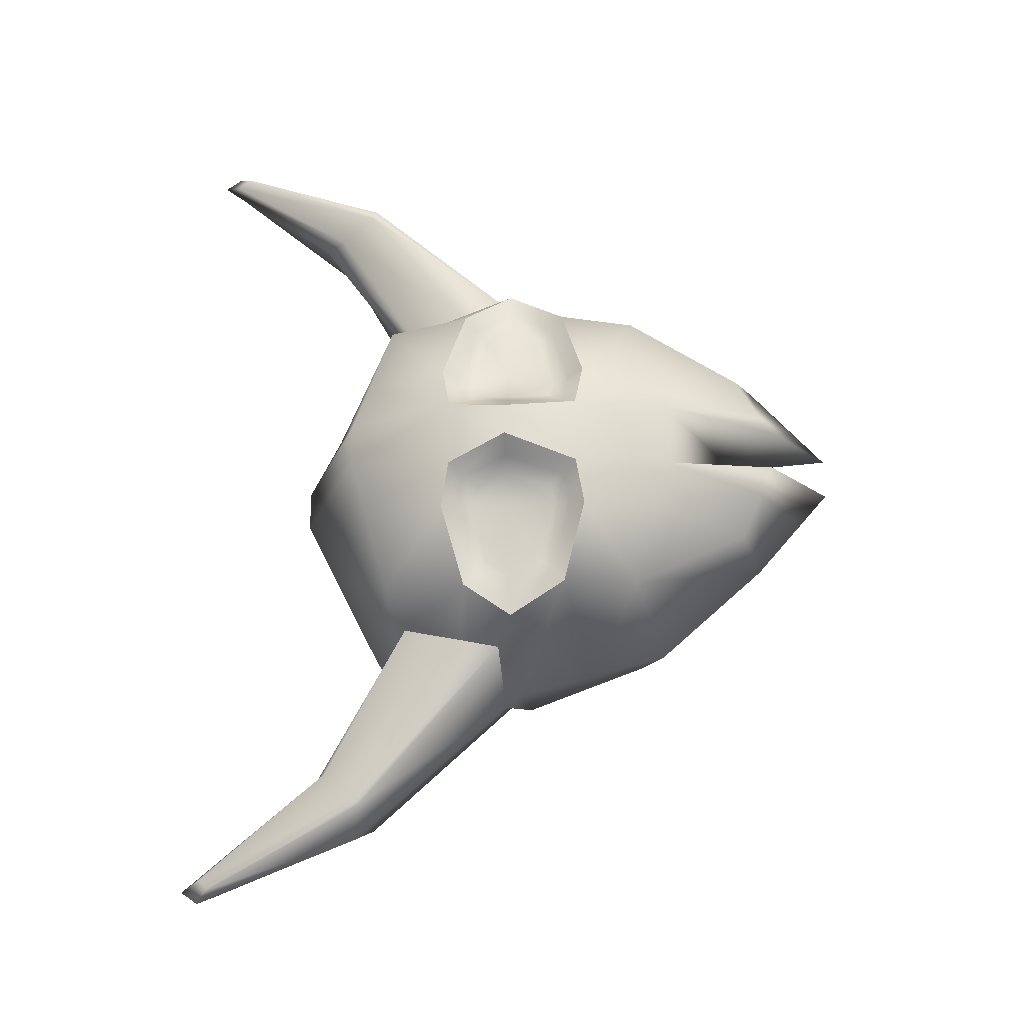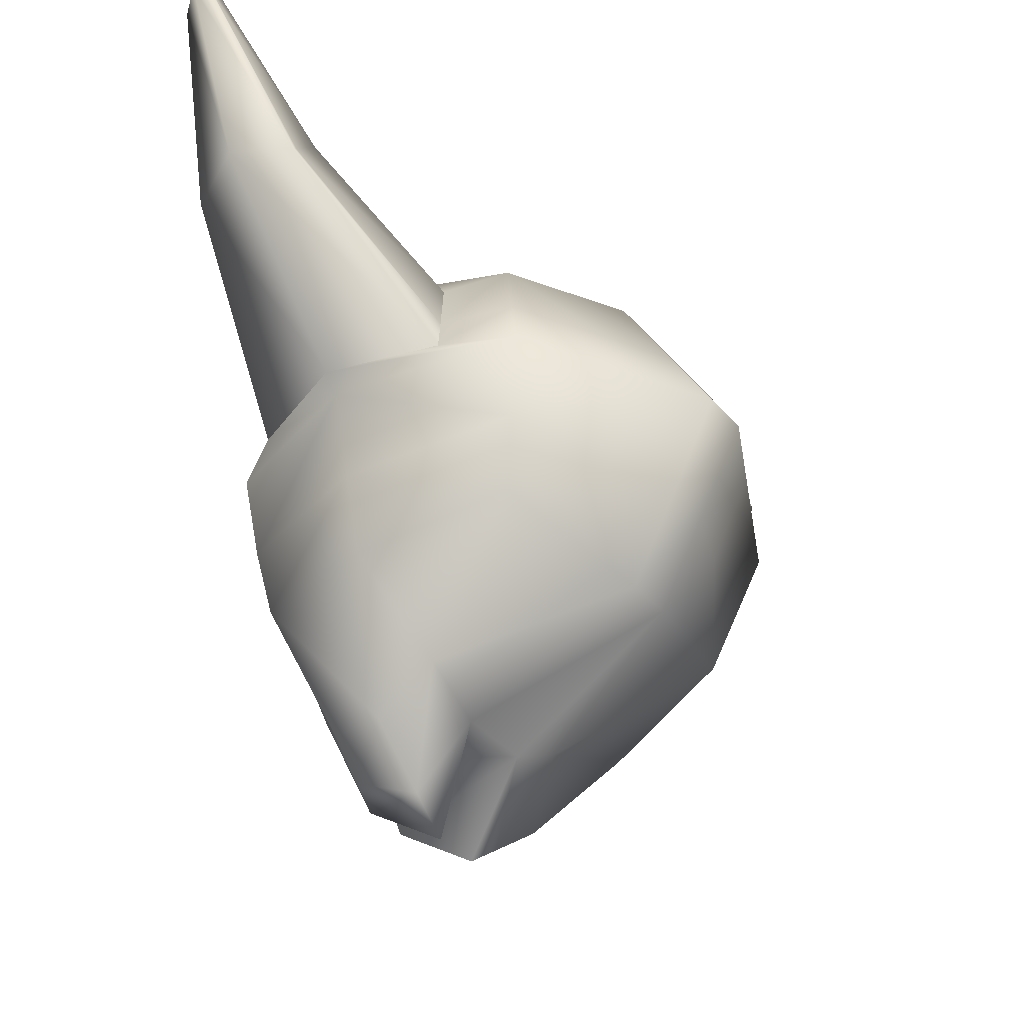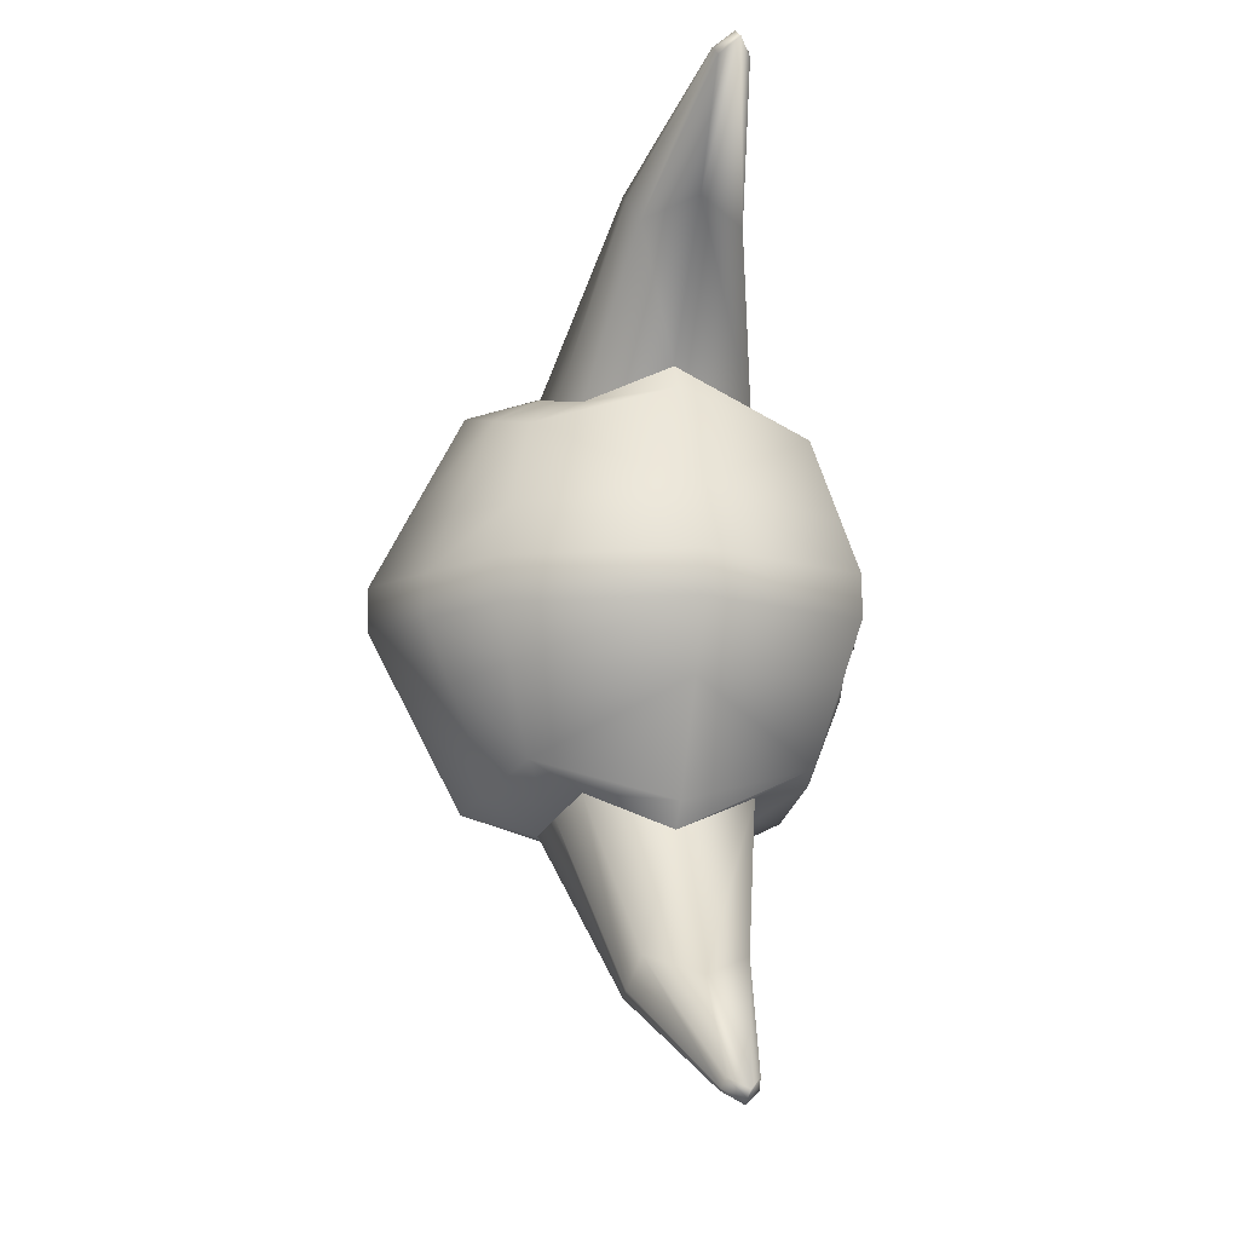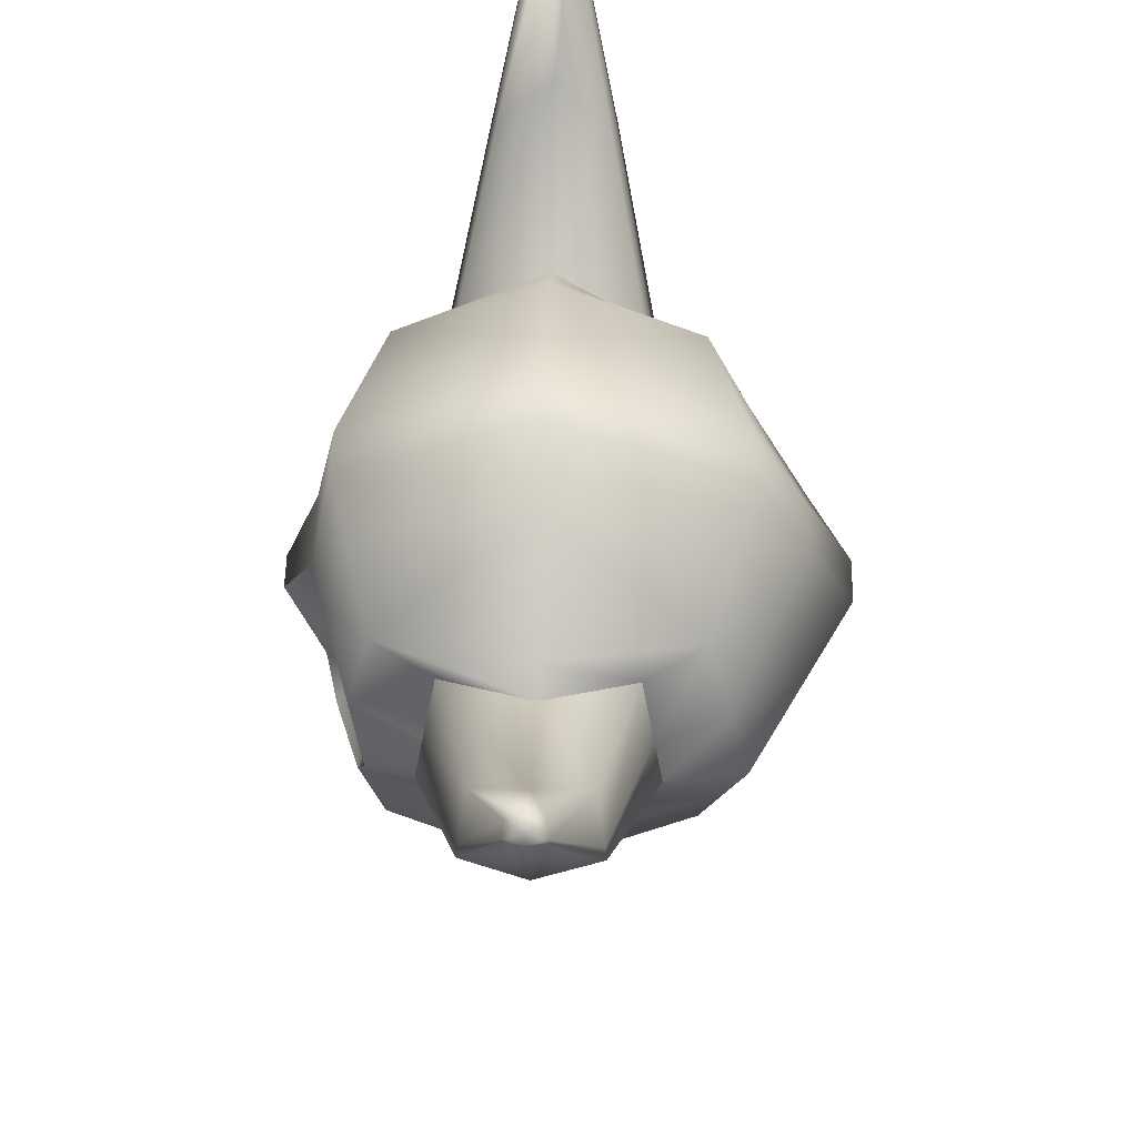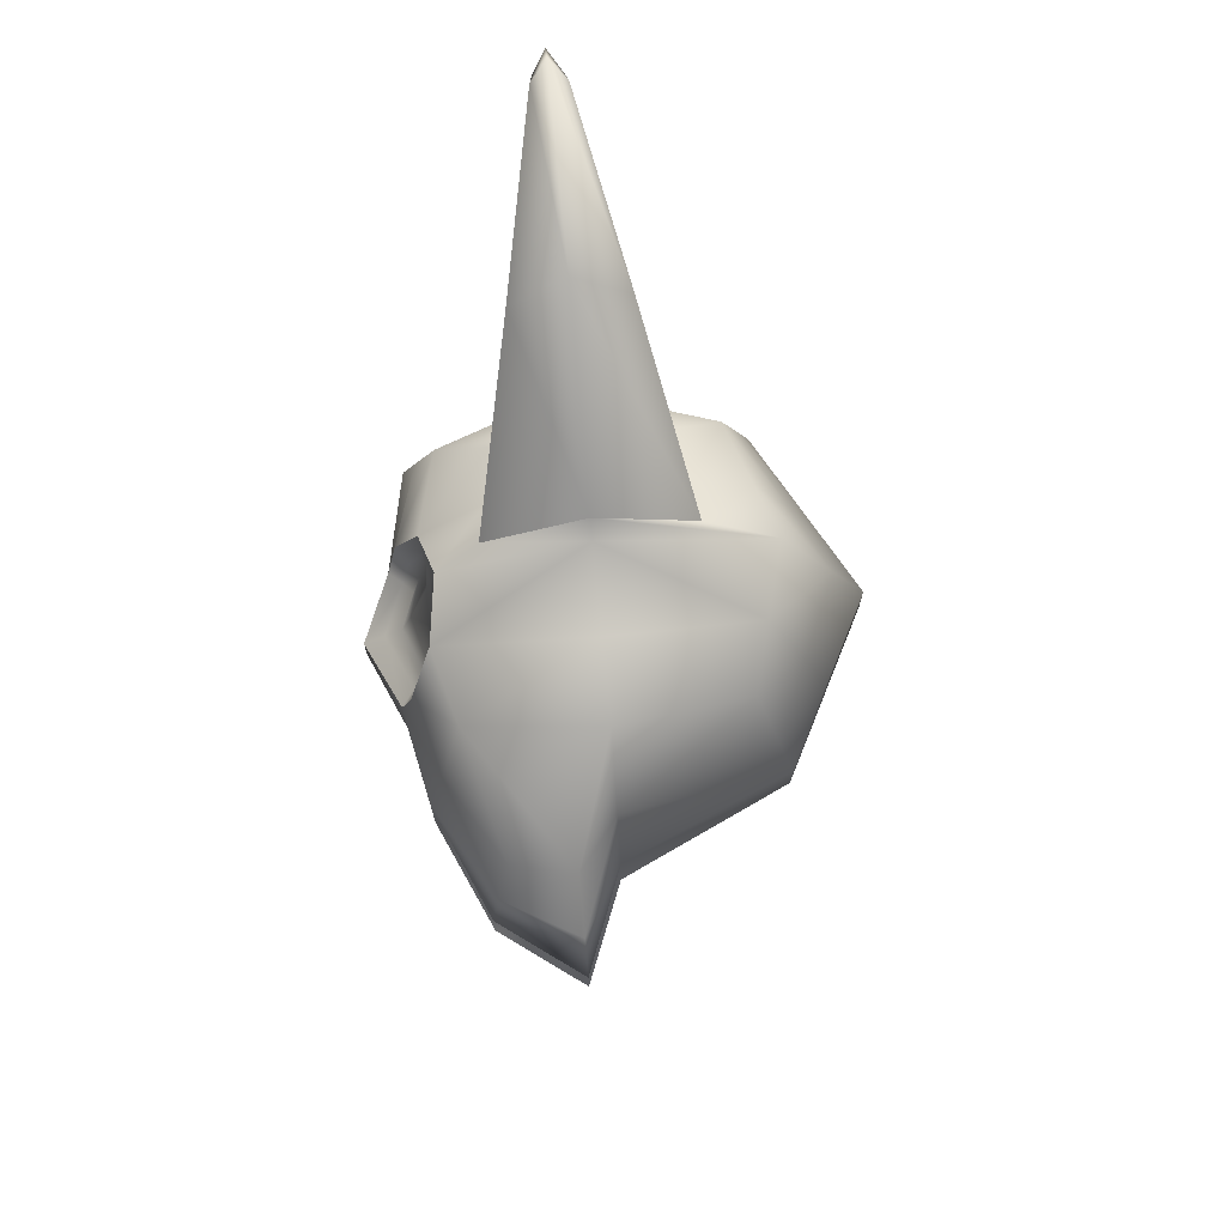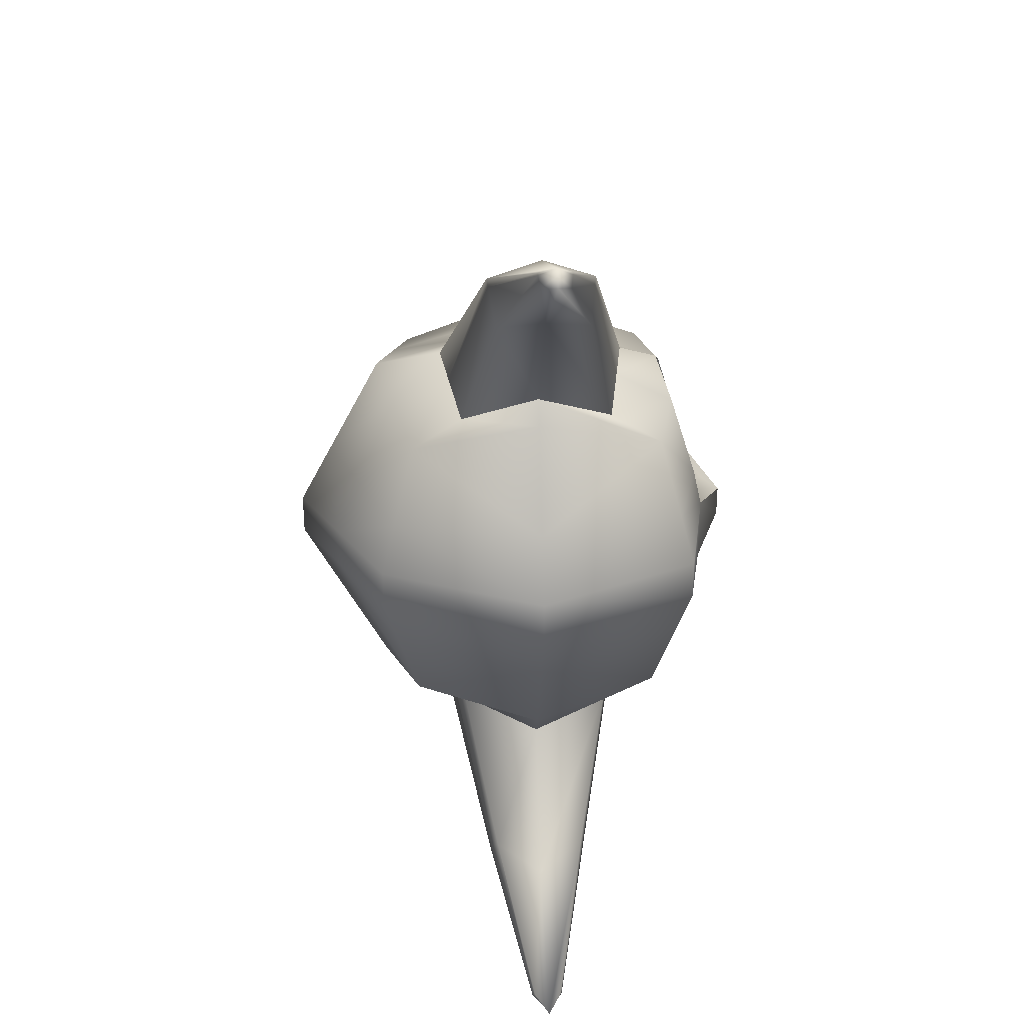
<metadata>
{"format":"obj","ext":"obj","renderer":"f3d","projection":"perspective","resolution":1024,"background":"white","views":[{"elev":-24.1,"azim":94.6,"up":"+Y"},{"elev":-41.4,"azim":-142.4,"up":"+Z"},{"elev":-11.0,"azim":-13.9,"up":"+Y"},{"elev":55.3,"azim":-178.8,"up":"+Z"},{"elev":70.8,"azim":173.9,"up":"+Y"},{"elev":30.7,"azim":-3.6,"up":"+Y"}]}
</metadata>
<code>
v  -17.91 -17.85 2.132
v  -19.22 -13.01 0.8217
v  -10.04 -13.84 -2.42
v  -10.04 -19.98 0.6403
v  -7.661 -15.18 -5.745
v  -7.648 -11.99 -8.51
v  -3.284 -11.61 -5.863
v  -3.991 -14.22 -4.664
v  -17.91 -17.85 17.87
v  -10.04 -19.98 19.36
v  -10.04 -13.84 22.42
v  -19.22 -13.01 19.18
v  -2.174 -17.85 17.87
v  -0.8644 -13.01 19.18
v  -10.04 -21.1 5.137
v  -18.94 -18.87 5.912
v  -2.174 -17.85 2.132
v  -1.019 -18.04 6.604
v  -10.04 -35.65 30.56
v  -10.04 -35.36 30.95
v  -11 -34.88 29.75
v  -11.02 -34.99 29.65
v  -9.066 -34.99 29.65
v  -9.088 -34.88 29.75
v  -0.8644 -13.01 0.8217
v  0.4208 -13.41 5.232
v  0.0541 -13.34 10.02
v  -0.5335 -12.95 12.29
v  -1.481 -16.55 11.46
v  -1.098 -17.58 10.02
v  -21.19 -13.41 5.232
v  -22.6 -9.98 4.805
v  -20.04 -9.98 0
v  -23.31 -13.84 10
v  -21.46 -13.46 14.17
v  -22.95 -9.98 14.54
v  -25.36 -9.98 10
v  -0.0427 -10.69 0
v  -2.84 -9.98 -6.615
v  -10.04 -34.93 31.58
v  -10.89 -34.36 30.34
v  -9.191 -34.36 30.34
v  1.234 -10.77 13.66
v  -0.0427 -9.98 20
v  0.5965 -13.46 14.17
v  -19.08 -19.01 13.57
v  -14.8 -19.43 17.04
v  -10.04 -21.4 18.4
v  -15.46 -20.43 13.4
v  -20.04 -19.98 10
v  -15.91 -21.12 10.97
v  -10.04 -22.3 10
v  -10.04 -23.15 10.97
v  -1.68 -19.98 10
v  -4.18 -21.12 10.97
v  -0.9045 -18.16 12.87
v  -4.627 -20.43 13.4
v  -5.29 -19.43 17.04
v  -12.87 -28.19 22.19
v  -10.04 -29.25 23.94
v  -13.21 -29.91 20.22
v  -13.29 -30.3 19.88
v  -10.04 -31.69 20.52
v  -6.798 -30.3 19.88
v  -6.874 -29.91 20.22
v  -7.214 -28.19 22.19
v  0.6634 -11.41 10.02
v  -0.701 -12.86 7.148
v  -0.3133 -11.94 7.468
v  -10.04 -10.69 -4.34
v  -7.639 -9.98 -10.24
v  -10.04 -9.98 24.34
v  -20.04 -9.98 20
v  1.072 -10.77 5.698
v  -0.1572 -11.94 11.95
v  -1.6 -16.43 8.026
v  -1.33 -18.68 10
v  -1.296 -17.34 12.16
v  -1.412 -17.23 7.307
v  -0.2661 -13.12 6.18
v  0.2781 -11.34 6.575
v  2.973 -9.694 10
v  1.695 -10.68 10
v  0.437 -11.34 12.8
v  -0.0949 -13.19 13.21
v  -20.04 -7.5 0
v  -10.04 -6.793 -4.34
v  -22.6 -7.5 4.805
v  -25.36 -7.5 10
v  -22.95 -7.5 14.54
v  -20.04 -7.5 20
v  -10.04 -7.5 24.34
v  -0.0427 -7.5 20
v  1.234 -6.71 13.66
v  2.973 -7.787 10
v  1.072 -6.71 5.698
v  -0.0427 -6.793 0
v  -17.91 0.368 2.132
v  -10.04 2.5 0.6403
v  -10.04 -3.646 -2.42
v  -19.22 -4.467 0.8217
v  -7.661 -2.298 -5.745
v  -3.991 -3.264 -4.664
v  -3.284 -5.867 -5.863
v  -7.648 -5.495 -8.51
v  -17.91 0.368 17.87
v  -19.22 -4.467 19.18
v  -10.04 -3.646 22.42
v  -10.04 2.5 19.36
v  -2.174 0.368 17.87
v  -0.8644 -4.467 19.18
v  -18.94 1.392 5.912
v  -10.04 3.615 5.137
v  -2.174 0.368 2.132
v  -1.019 0.5636 6.604
v  -10.04 18.17 30.56
v  -11.02 17.51 29.65
v  -11 17.4 29.75
v  -10.04 17.88 30.95
v  -9.088 17.4 29.75
v  -9.066 17.51 29.65
v  0.4208 -4.072 5.232
v  -0.8644 -4.467 0.8217
v  0.0541 -4.141 10.02
v  -1.098 0.1041 10.02
v  -1.481 -0.932 11.46
v  -0.5335 -4.536 12.29
v  -21.19 -4.072 5.232
v  -23.31 -3.646 10
v  -21.46 -4.018 14.17
v  -2.84 -7.5 -6.615
v  -10.89 16.88 30.34
v  -10.04 17.45 31.58
v  -9.191 16.88 30.34
v  0.5965 -4.018 14.17
v  -19.08 1.532 13.57
v  -10.04 3.924 18.4
v  -14.8 1.952 17.04
v  -15.46 2.951 13.4
v  -15.91 3.641 10.97
v  -20.04 2.5 10
v  -10.04 5.671 10.97
v  -10.04 4.822 10
v  -4.18 3.641 10.97
v  -1.68 2.5 10
v  -4.627 2.951 13.4
v  -0.9045 0.6781 12.87
v  -5.29 1.952 17.04
v  -10.04 11.76 23.94
v  -12.87 10.71 22.19
v  -13.21 12.43 20.22
v  -13.29 12.82 19.88
v  -10.04 14.21 20.52
v  -6.798 12.82 19.88
v  -6.874 12.43 20.22
v  -7.214 10.71 22.19
v  0.6634 -6.066 10.02
v  -0.3133 -5.544 7.468
v  -0.701 -4.621 7.148
v  -7.639 -7.5 -10.24
v  -0.1572 -5.544 11.95
v  -1.6 -1.052 8.026
v  -1.296 -0.1384 12.16
v  -1.388 1.026 10
v  -1.412 -0.2552 7.307
v  -0.2661 -4.361 6.18
v  0.2781 -6.138 6.575
v  1.695 -6.796 10
v  0.437 -6.138 12.8
v  -0.0949 -4.291 13.21
g Box003
f 1 2 3 4
f 5 6 7 8
f 9 10 11 12
f 13 14 11 10
f 1 4 15 16
f 17 18 15 4
f 19 20 21 22
f 19 23 24 20
f 17 25 26 18
f 27 28 29 30
f 2 31 32 33
f 34 35 36 37
f 3 6 5 4
f 38 25 7 39
f 17 4 5 8
f 20 40 41 21
f 42 40 20 24
f 43 44 14 45
f 9 12 35 46
f 10 9 47 48
f 9 46 49 47
f 46 50 51 49
f 50 52 53 51
f 52 54 55 53
f 54 56 57 55
f 56 13 58 57
f 13 10 48 58
f 48 47 59 60
f 47 49 61 59
f 49 51 62 61
f 51 53 63 62
f 53 55 64 63
f 55 57 65 64
f 57 58 66 65
f 58 48 60 66
f 60 59 41 40
f 59 61 21 41
f 61 62 22 21
f 62 63 19 22
f 63 64 23 19
f 64 65 24 23
f 65 66 42 24
f 66 60 40 42
f 52 50 16 15
f 18 54 52 15
f 67 27 68 69
f 16 50 34 31
f 33 70 3 2
f 6 71 39 7
f 72 73 12 11
f 44 72 11 14
f 25 38 74 26
f 67 75 28 27
f 1 16 31 2
f 34 50 46 35
f 70 71 6 3
f 25 17 8 7
f 13 56 45 14
f 12 73 36 35
f 27 30 76 68
f 34 37 32 31
f 56 54 77 78
f 54 18 79 77
f 18 26 80 79
f 26 74 81 80
f 74 82 83 81
f 82 43 84 83
f 43 45 85 84
f 45 56 78 85
f 78 77 30 29
f 77 79 76 30
f 79 80 68 76
f 80 81 69 68
f 81 83 67 69
f 83 84 75 67
f 84 85 28 75
f 85 78 29 28
f 33 86 87 70
f 32 88 86 33
f 37 89 88 32
f 36 90 89 37
f 73 91 90 36
f 72 92 91 73
f 44 93 92 72
f 44 43 94 93
f 82 95 94 43
f 74 96 95 82
f 38 97 96 74
f 98 99 100 101
f 102 103 104 105
f 106 107 108 109
f 110 109 108 111
f 98 112 113 99
f 114 99 113 115
f 116 117 118 119
f 116 119 120 121
f 114 115 122 123
f 124 125 126 127
f 101 86 88 128
f 129 89 90 130
f 100 99 102 105
f 97 131 104 123
f 114 103 102 99
f 119 118 132 133
f 134 120 119 133
f 94 135 111 93
f 106 136 130 107
f 109 137 138 106
f 106 138 139 136
f 136 139 140 141
f 141 140 142 143
f 143 142 144 145
f 145 144 146 147
f 147 146 148 110
f 110 148 137 109
f 137 149 150 138
f 138 150 151 139
f 139 151 152 140
f 140 152 153 142
f 142 153 154 144
f 144 154 155 146
f 146 155 156 148
f 148 156 149 137
f 149 133 132 150
f 150 132 118 151
f 151 118 117 152
f 152 117 116 153
f 153 116 121 154
f 154 121 120 155
f 155 120 134 156
f 156 134 133 149
f 143 113 112 141
f 115 113 143 145
f 157 158 159 124
f 112 128 129 141
f 86 101 100 87
f 105 104 131 160
f 92 108 107 91
f 93 111 108 92
f 123 122 96 97
f 157 124 127 161
f 98 101 128 112
f 129 130 136 141
f 87 100 105 160
f 123 104 103 114
f 110 111 135 147
f 107 130 90 91
f 124 159 162 125
f 129 128 88 89
f 147 163 164 145
f 145 164 165 115
f 115 165 166 122
f 122 166 167 96
f 96 167 168 95
f 95 168 169 94
f 94 169 170 135
f 135 170 163 147
f 163 126 125 164
f 164 125 162 165
f 165 162 159 166
f 166 159 158 167
f 167 158 157 168
f 168 157 161 169
f 169 161 127 170
f 170 127 126 163
f 38 70 87 97
f 39 71 70 38
f 131 97 87 160

</code>
